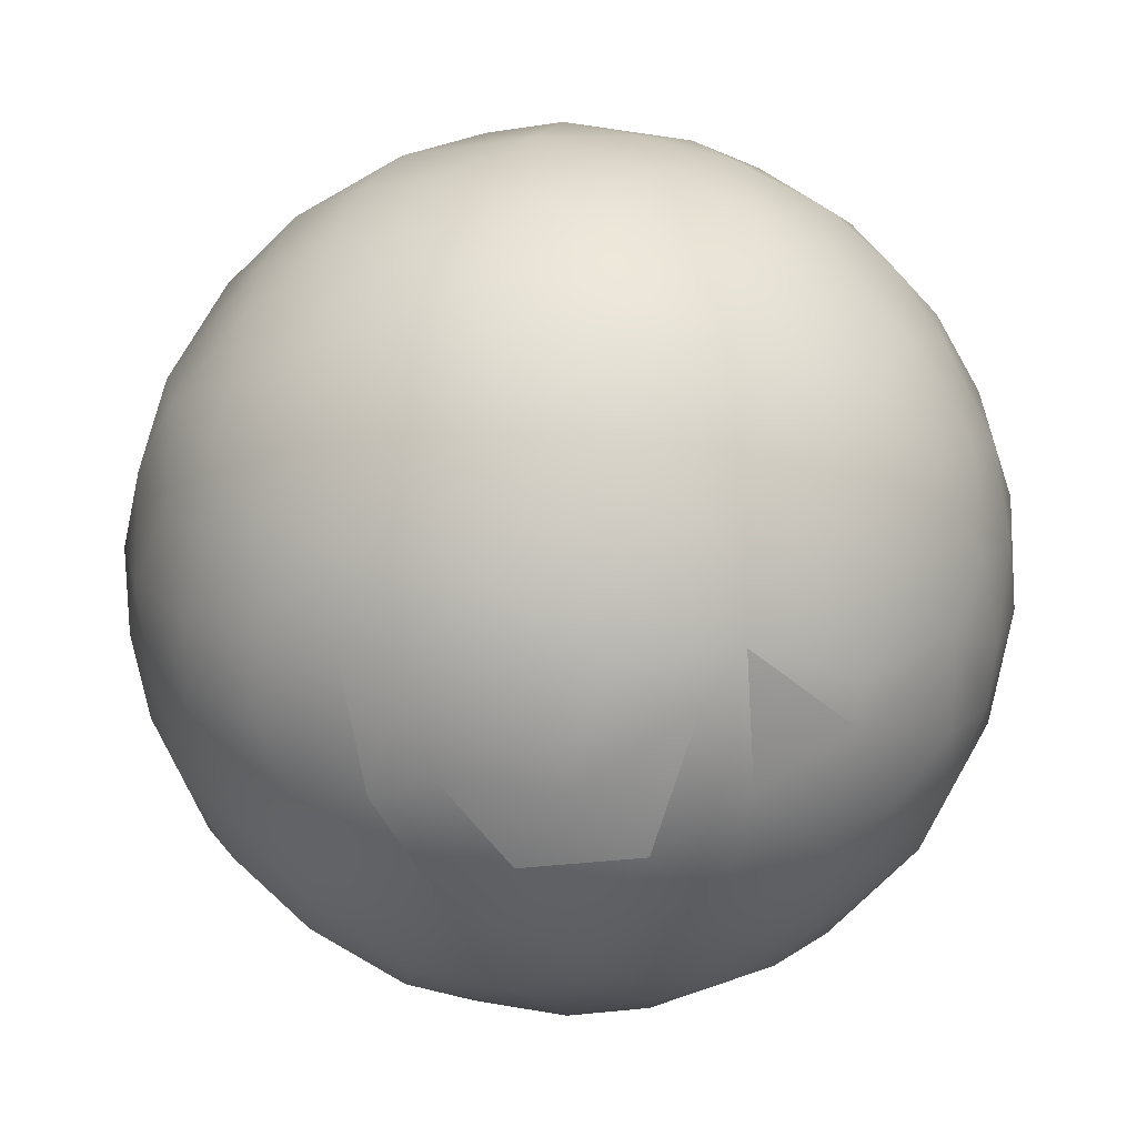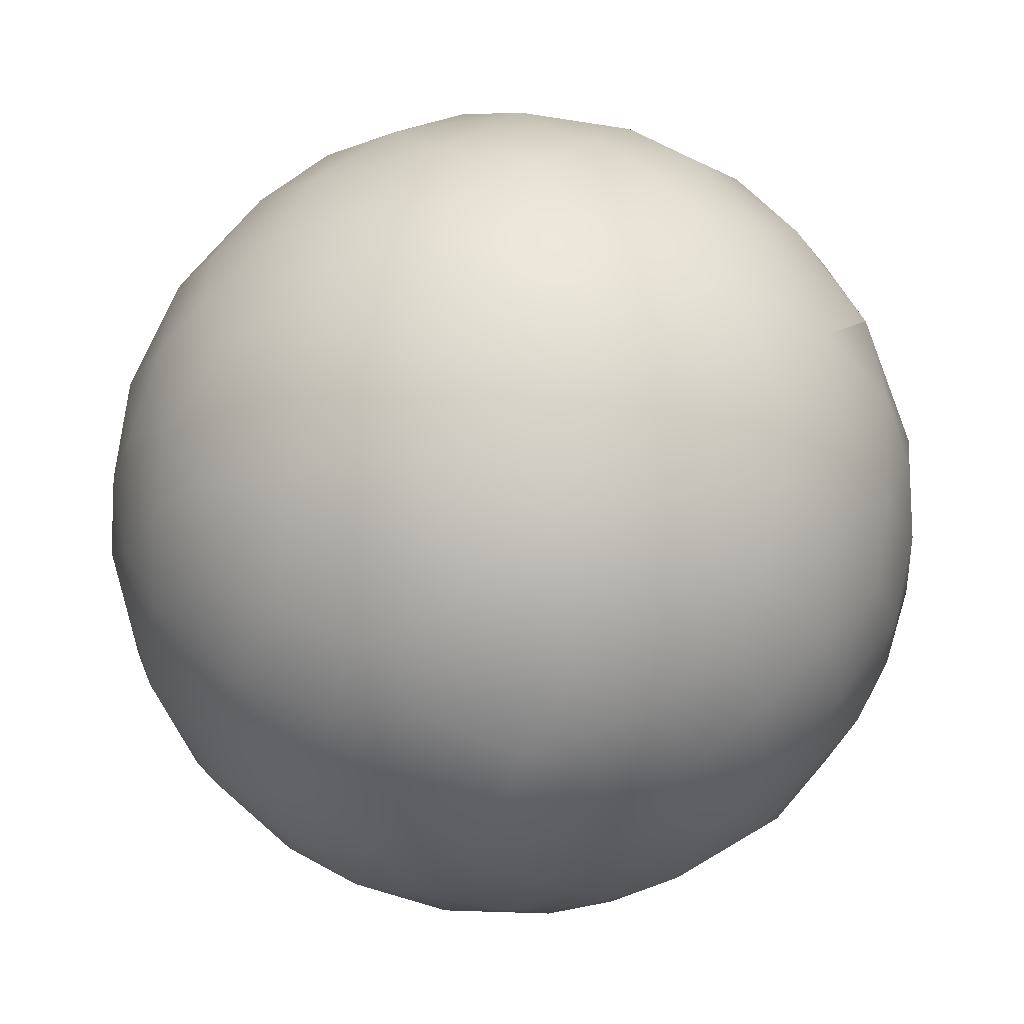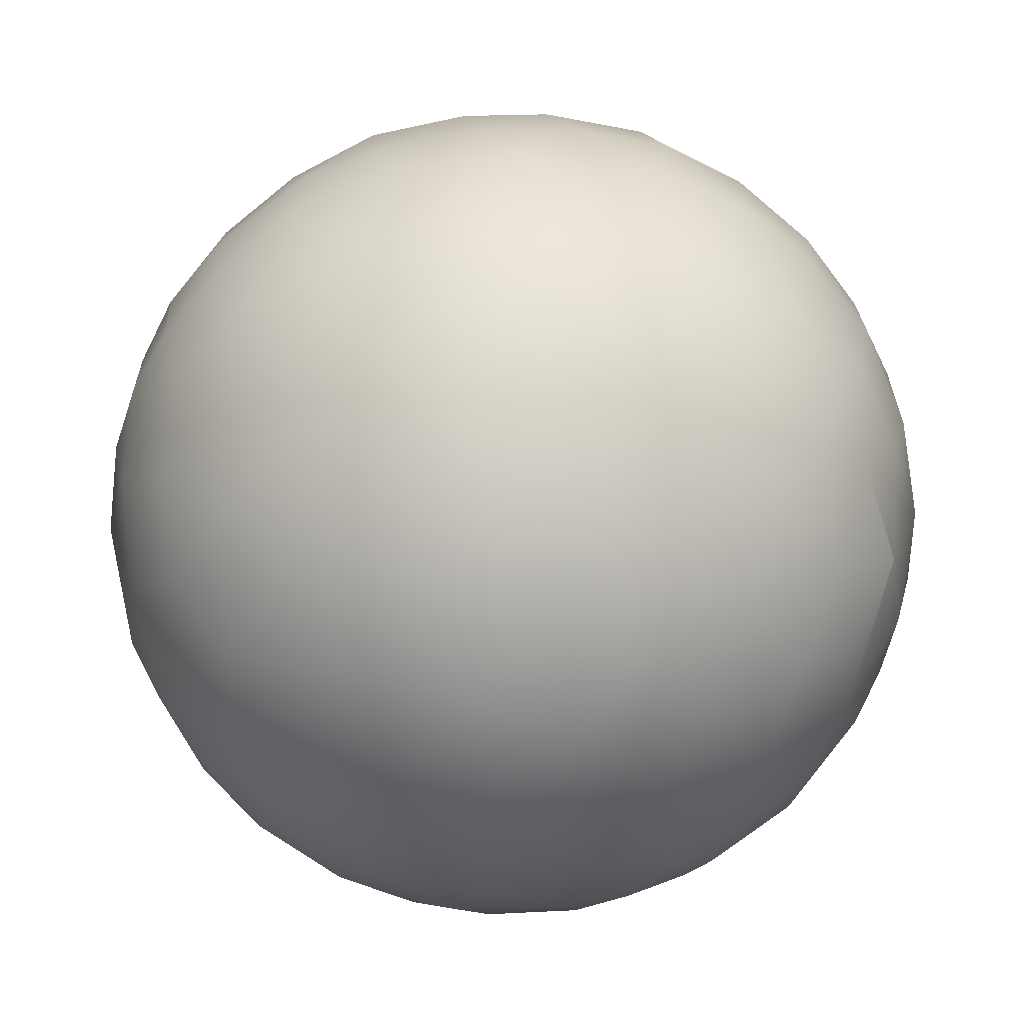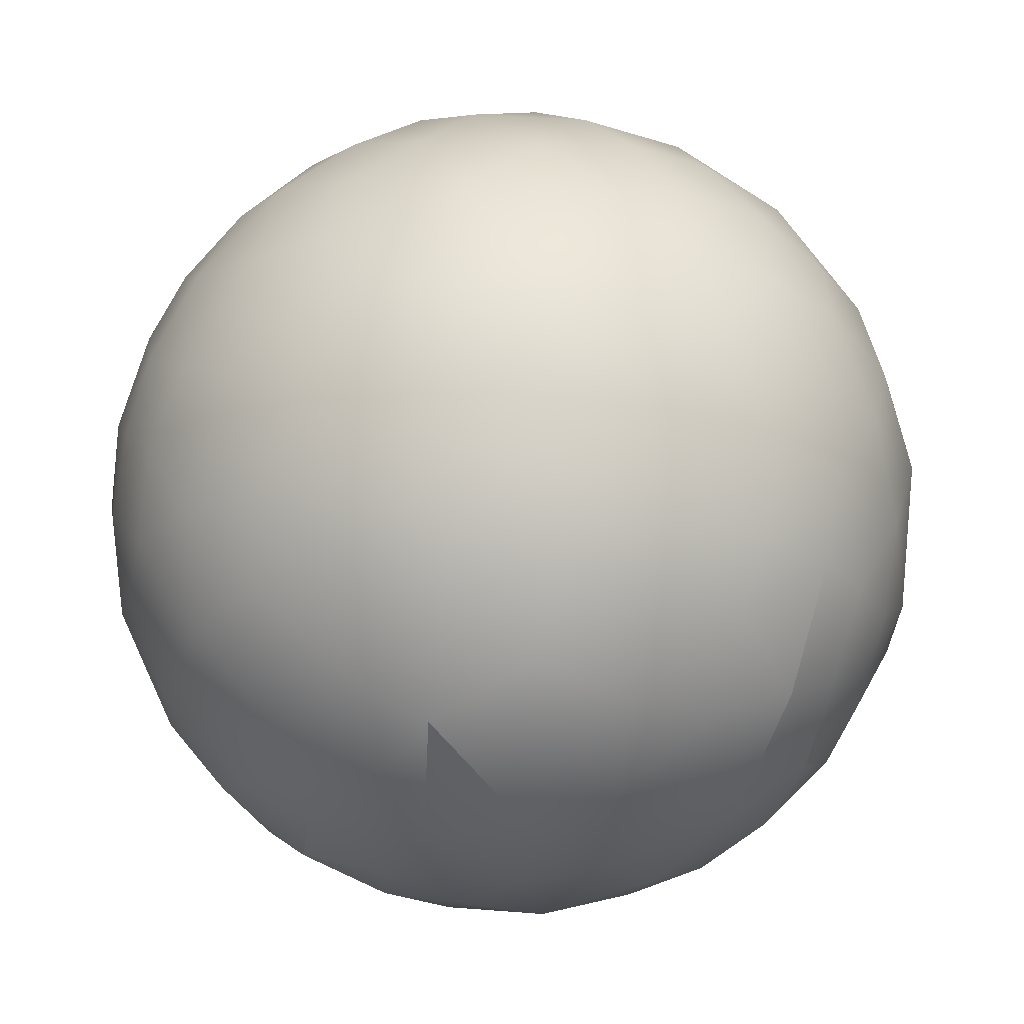
<metadata>
{"format":"obj","ext":"obj","renderer":"f3d","projection":"perspective","resolution":1024,"background":"white","views":[{"elev":-60.8,"azim":-115.5,"up":"+Z"},{"elev":-28.7,"azim":-70.8,"up":"+Y"},{"elev":55.1,"azim":-76.9,"up":"+Y"},{"elev":60.0,"azim":125.8,"up":"+Y"}]}
</metadata>
<code>
o Quad_Sphere.002
v -0.3984 0.2167 0.4579
v -0.4172 0.07424 0.4864
v -0.4501 0.2523 0.3899
v -0.319 0.3855 0.4084
v -0.4587 0.3555 0.2835
v -0.4473 -0.1895 0.4235
v -0.525 -0.212 0.3069
v -0.5281 -0.06126 0.3684
v -0.423 -0.3016 0.3816
v -0.5132 -0.3229 0.223
v -0.4469 -0.3948 0.2442
v -0.5324 0.1181 0.3454
v -0.5862 -0.02404 0.2683
v -0.595 0.0904 0.2297
v -0.5886 -0.1694 0.203
v -0.4786 -0.4255 0.07935
v -0.5417 0.2709 0.2262
v -0.6101 0.175 0.114
v -0.632 -0.1 0.08738
v -0.6355 0.04704 0.1023
v -0.5553 -0.3152 0.09076
v -0.4201 0.4649 0.1613
v -0.5544 0.3263 0.07015
v -0.606 -0.2167 0.046
v -0.6418 0.02728 -0.07253
v -0.624 0.1642 -0.03921
v -0.5456 0.322 -0.1266
v -0.4745 0.4351 -0.0288
v -0.5657 -0.3075 -0.03172
v -0.4693 -0.4359 -0.06983
v -0.5003 -0.3683 -0.1799
v -0.5895 -0.2235 -0.143
v -0.5916 0.1984 -0.1667
v -0.6329 -0.09241 -0.07872
v -0.6092 -0.05813 -0.205
v -0.5913 0.01894 -0.2598
v -0.4945 -0.3048 -0.2805
v -0.5492 -0.1874 -0.2825
v -0.5565 0.1315 -0.298
v -0.5099 0.2442 -0.3102
v -0.4565 0.3732 -0.261
v -0.5269 -0.07094 -0.3639
v -0.3975 -0.426 -0.2783
v -0.4745 -0.1811 -0.3964
v -0.3919 -0.2819 -0.4291
v -0.4089 0.2764 -0.4171
v -0.3686 0.4143 -0.33
v -0.5059 0.09301 -0.391
v -0.4526 -0.01381 -0.4597
v -0.3737 0.1331 -0.5108
v -0.3329 0.4583 0.3104
v 0.274 -0.452 -0.3702
v 0.1404 -0.4382 -0.452
v 0.2231 -0.5149 -0.3176
v 0.4131 -0.3225 -0.3772
v 0.3894 -0.4501 -0.2532
v 0.0561 -0.5065 -0.3946
v 0.0593 -0.5797 -0.2809
v -0.1878 -0.4816 -0.3866
v -0.1904 -0.5501 -0.2797
v -0.05616 -0.5526 -0.3294
v -0.3201 -0.4188 -0.3726
v -0.2816 -0.5202 -0.2559
v 0.2067 -0.5834 -0.1859
v -0.1149 -0.6111 -0.1689
v 0.4381 -0.4465 -0.1613
v 0.3141 -0.5488 -0.1268
v -0.3745 -0.5029 -0.1492
v -0.2696 -0.5749 -0.1116
v 0.4073 -0.502 -0.02973
v -0.3792 -0.5235 0.004003
v -0.1215 -0.6347 -0.02585
v 0.01867 -0.6276 -0.1501
v 0.2399 -0.597 -0.02256
v 0.1029 -0.6361 -0.04337
v 0.3139 -0.5607 0.06009
v -0.2155 -0.6069 0.06129
v 0.1539 -0.6182 0.1047
v 0.03437 -0.6394 0.07119
v -0.05827 -0.6196 0.1753
v -0.2936 -0.5616 0.1192
v -0.3658 -0.4843 0.2203
v -0.2008 -0.5702 0.2252
v 0.1873 -0.5838 0.2054
v -0.265 -0.5141 0.287
v 0.3794 -0.4892 0.1839
v 0.0542 -0.5667 0.3049
v -0.1296 -0.5402 0.3265
v 0.186 -0.5143 0.3441
v 0.2849 -0.4665 0.3455
v -0.00624 -0.5085 0.3968
v -0.2439 -0.4294 0.415
v -0.1251 -0.4588 0.4349
v 0.2805 -0.3601 -0.4578
v 0.3209 0.3517 -0.4353
v 0.3705 0.4277 -0.3129
v 0.2217 0.4681 -0.3847
v 0.127 0.3905 -0.4986
v 0.1103 0.52 -0.3649
v -0.2918 0.3399 -0.4664
v -0.1446 0.4016 -0.4845
v -0.2272 0.4935 -0.3469
v -0.09325 0.489 -0.4108
v 0.02971 0.4418 -0.4683
v -0.0133 0.5439 -0.3464
v -0.3024 0.511 -0.2523
v 0.246 0.5308 -0.271
v 0.1748 0.5861 -0.2064
v 0.02842 0.5949 -0.2453
v -0.1079 0.577 -0.2697
v -0.1715 0.5853 -0.2083
v 0.3955 0.48 -0.1702
v -0.2267 0.595 -0.1106
v 0.3075 0.5535 -0.1201
v -0.4308 0.4543 -0.1599
v -0.3531 0.5343 -0.07655
v 0.08072 0.6351 -0.07861
v -0.04785 0.6351 -0.1042
v 0.2235 0.6054 -0.04332
v 0.4288 0.4794 -0.04542
v -0.2519 0.5942 -0.003057
v 0.3561 0.537 0.02191
v -0.02298 0.6458 0.01746
v -0.1281 0.6118 0.1695
v 0.159 0.6187 0.08834
v 0.2922 0.5541 0.1545
v -0.2774 0.5648 0.1468
v -0.3961 0.506 0.0544
v -0.03461 0.6177 0.1839
v 0.5262 0.3677 -0.07208
v 0.5043 0.3401 -0.2192
v 0.08021 0.6194 0.1621
v 0.04492 0.5647 0.3062
v 0.1696 0.5723 0.245
v -0.07052 0.5337 0.3556
v 0.2938 0.4916 0.3005
v 0.455 0.3736 0.2627
v 0.3873 0.3407 0.3878
v -0.203 0.5279 0.3109
v -0.1947 0.4244 0.4447
v -0.05794 0.4279 0.4805
v 0.389 0.2101 -0.471
v 0.4599 0.3087 -0.3308
v 0.4924 0.1734 -0.3799
v 0.4204 0.04502 -0.4885
v 0.5197 0.01304 -0.3846
v 0.5778 0.1293 -0.2583
v 0.5157 -0.2988 -0.2478
v 0.4641 -0.2153 -0.3953
v 0.5531 -0.1082 -0.3155
v 0.5892 0.2056 -0.165
v 0.5618 -0.2983 -0.1143
v 0.5937 -0.174 -0.1833
v 0.6107 -0.03508 -0.2058
v 0.6372 0.06308 -0.08545
v 0.6274 -0.1413 -0.05038
v 0.6055 0.2179 -0.03755
v 0.6425 0.05711 0.03634
v 0.5866 0.2617 0.06408
v 0.5 0.3994 0.09232
v 0.5529 -0.3313 0.006599
v 0.4871 -0.4228 -0.002608
v 0.5022 -0.3855 0.1247
v 0.5955 0.1562 0.1922
v 0.6356 -0.06354 0.0935
v 0.606 0.0531 0.2168
v 0.5619 0.2669 0.1712
v 0.5071 -0.3357 0.217
v 0.4375 -0.3767 0.287
v 0.4897 0.2516 0.3394
v 0.5943 -0.07731 0.2367
v 0.5889 -0.2097 0.1627
v 0.5283 -0.2122 0.303
v 0.5008 -0.1402 0.3836
v 0.5143 0.005366 0.3904
v 0.5305 0.1365 0.3398
v 0.4389 0.1493 0.4485
v 0.3977 -0.1613 0.4836
v 0.3833 0.02762 0.5184
v 0.3518 0.2497 0.478
v 0.3056 0.1461 0.55
v 0.2517 0.3131 0.5048
v 0.2447 0.03378 0.5961
v 0.3505 -0.3502 0.4154
v 0.2025 -0.3527 0.5021
v 0.3303 -0.1027 0.5439
v 0.2352 -0.1272 0.5883
v 0.1716 0.1986 0.5896
v 0.1222 -0.4481 0.4464
v 0.07431 0.2573 0.5871
v 0.09882 0.06954 0.6345
v 0.08915 -0.1093 0.6298
v 0.03243 -0.01817 0.643
v 0.1104 -0.2371 0.5897
v -0.04262 -0.2481 0.5946
v -0.08099 0.1906 0.6127
v 0.1036 0.4975 0.3989
v 0.1231 0.3799 0.5074
v -0.02621 0.3465 0.5427
v -0.08106 -0.1288 0.6275
v -0.08803 0.03795 0.6383
v -0.1917 0.3067 0.5348
v -0.2024 -0.2375 0.5653
v -0.211 -0.08188 0.603
v -0.265 0.06116 0.5871
v -0.1102 -0.3553 0.5264
v -0.2868 -0.331 0.4742
v -0.2439 0.1685 0.5718
v -0.3187 -0.1995 0.525
v -0.3493 -0.08023 0.5366
v -0.3257 0.2275 0.509
v -0.3644 -0.4039 0.3453
v -0.3615 -0.02735 -0.5335
v -0.2096 -0.3166 -0.5241
v -0.271 -0.2908 -0.5081
v -0.2226 0.2268 -0.5622
v -0.3753 -0.1726 -0.495
v -0.2804 -0.1126 -0.571
v -0.2025 0.03925 -0.6124
v -0.1094 -0.208 -0.6007
v -0.1866 -0.08905 -0.612
v -0.07315 0.2605 -0.5859
v -0.02059 -0.3712 -0.5285
v -0.1165 0.1448 -0.6174
v -0.01731 0.02563 -0.6452
v 0.02167 -0.1225 -0.6326
v 0.03876 0.1758 -0.6189
v 0.1193 0.2335 -0.5913
v -0.03604 0.3491 -0.5403
v 0.1109 0.02782 -0.6346
v 0.1269 -0.342 -0.5317
v 0.04282 -0.2437 -0.5963
v 0.175 -0.1111 -0.6123
v 0.2559 -0.2066 -0.5565
v 0.2454 0.05047 -0.595
v 0.2629 0.1625 -0.5659
v 0.2325 0.2918 -0.5273
v 0.3652 -0.08764 -0.5269
v 0.3332 -0.2815 -0.4745
v -0.44 -0.05163 0.4675
v 0.01992 -0.394 0.5116
v 0.4108 0.4744 0.1516
v 0.2796 0.4246 0.3981
v 0.6078 -0.2104 0.04126
v 0.4296 -0.2779 0.3918
v 0.2237 -0.2515 0.5507
v -0.09464 -0.4436 -0.459
f 1 2 3
f 4 3 5
f 6 7 8
f 9 10 7
f 9 11 10
f 12 13 14
f 8 15 13
f 11 16 10
f 17 14 18
f 13 15 19
f 14 13 20
f 10 21 15
f 18 14 20
f 22 17 23
f 15 24 19
f 10 16 21
f 19 25 20
f 23 18 26
f 23 27 28
f 29 30 31
f 32 29 31
f 26 25 33
f 25 34 35
f 25 36 33
f 32 31 37
f 35 32 38
f 36 35 38
f 33 39 40
f 27 40 41
f 36 38 42
f 37 31 43
f 44 37 45
f 41 46 47
f 48 49 50
f 4 5 51
f 52 53 54
f 55 52 56
f 54 57 58
f 59 60 61
f 62 43 63
f 56 54 64
f 61 65 58
f 66 56 67
f 31 30 68
f 60 69 65
f 66 67 70
f 68 71 69
f 65 72 73
f 67 64 74
f 68 30 71
f 73 72 75
f 70 67 76
f 69 77 72
f 76 67 74
f 75 78 74
f 74 78 76
f 79 72 80
f 75 79 78
f 81 71 82
f 77 81 83
f 78 84 76
f 79 80 78
f 83 81 85
f 76 84 86
f 82 16 11
f 80 87 84
f 80 83 88
f 84 87 89
f 84 89 90
f 87 88 91
f 87 91 89
f 88 85 92
f 91 88 93
f 55 94 52
f 95 96 97
f 98 97 99
f 100 101 102
f 103 104 105
f 47 102 106
f 97 96 107
f 99 108 109
f 102 110 111
f 96 112 107
f 106 111 113
f 107 114 108
f 115 106 116
f 109 108 117
f 110 109 118
f 111 110 118
f 108 114 119
f 112 120 114
f 116 113 121
f 120 122 114
f 117 123 118
f 114 122 119
f 123 124 121
f 125 119 126
f 121 127 128
f 123 129 124
f 130 120 112 131
f 129 132 133
f 133 132 134
f 129 135 124
f 127 51 22
f 22 51 5
f 136 137 138
f 139 140 4
f 135 141 140
f 95 142 143
f 144 145 146
f 144 146 147
f 55 56 148
f 149 148 150
f 143 144 131
f 131 147 151
f 148 66 152
f 150 153 154
f 148 152 153
f 151 147 155
f 154 156 155
f 130 151 157
f 157 151 155
f 155 156 158
f 130 157 159
f 130 159 160
f 157 158 159
f 161 162 163
f 158 164 159
f 158 165 166
f 158 166 164
f 159 164 167
f 168 86 169
f 167 170 137
f 171 172 173
f 171 173 174
f 166 175 176
f 175 171 174
f 137 170 138
f 176 177 170
f 175 174 178
f 175 178 179
f 138 170 180
f 177 179 181
f 138 180 182
f 181 179 183
f 184 90 185
f 186 187 183
f 182 181 188
f 90 189 185
f 182 188 190
f 188 183 191
f 191 192 193
f 190 188 191
f 194 195 192
f 190 191 196
f 197 198 141
f 190 196 199
f 193 200 201
f 199 202 141
f 200 195 203
f 201 200 204
f 201 205 196
f 141 202 140
f 204 200 203
f 206 93 92
f 203 206 207
f 196 208 202
f 204 203 209
f 204 209 210
f 203 207 209
f 208 205 211
f 207 92 212
f 211 1 4
f 47 46 100
f 50 49 213
f 62 214 215
f 100 50 216
f 217 215 218
f 50 213 219
f 215 214 218
f 101 100 216
f 218 220 221
f 101 216 222
f 214 223 220
f 224 219 225
f 221 226 225
f 222 224 227
f 103 101 104
f 222 228 229
f 225 226 230
f 231 223 53
f 225 230 227
f 232 223 231
f 233 232 234
f 230 235 228
f 228 236 237
f 98 95 97
f 233 234 238
f 234 94 239
f 236 145 142
f 237 142 95
f 239 94 55
f 240 8 2
f 2 12 3
f 6 8 240
f 2 8 12
f 212 11 9
f 9 7 6
f 8 13 12
f 3 12 17
f 3 17 5
f 7 15 8
f 10 15 7
f 12 14 17
f 5 17 22
f 21 24 15
f 17 18 23
f 18 20 26
f 21 29 24
f 25 26 20
f 24 29 32
f 24 32 34
f 33 27 26
f 34 32 35
f 35 36 25
f 36 39 33
f 32 37 38
f 33 40 27
f 38 37 44
f 38 44 42
f 40 46 41
f 37 43 45
f 48 46 40
f 43 62 45
f 48 50 46
f 16 71 30
f 53 57 54
f 62 60 59
f 57 61 58
f 62 63 60
f 52 54 56
f 54 58 64
f 43 68 63
f 60 65 61
f 56 64 67
f 31 68 43
f 68 69 63
f 63 69 60
f 65 73 58
f 58 73 64
f 73 75 64
f 69 72 65
f 64 75 74
f 77 71 81
f 72 77 80
f 71 16 82
f 76 86 70
f 77 83 80
f 80 84 78
f 81 82 85
f 84 90 86
f 80 88 87
f 82 11 212
f 83 85 88
f 82 212 85
f 90 184 169
f 88 92 93
f 85 212 92
f 91 189 89
f 91 241 189
f 89 189 90
f 101 103 102
f 100 102 47
f 105 104 99
f 103 105 110
f 103 110 102
f 97 107 99
f 99 109 105
f 105 109 110
f 107 108 99
f 102 111 106
f 47 115 41
f 112 114 107
f 106 113 116
f 119 117 108
f 111 118 113
f 113 118 123
f 117 125 123
f 120 160 242
f 120 242 122
f 123 125 132
f 124 127 121
f 122 242 126
f 125 126 134
f 132 125 134
f 127 22 128
f 124 139 127
f 134 126 136
f 126 242 136
f 242 137 136
f 135 129 133
f 139 51 127
f 124 135 139
f 136 138 243
f 136 243 197
f 135 140 139
f 139 4 51
f 99 104 98
f 243 198 197
f 142 144 143
f 95 143 96
f 55 148 149
f 144 147 131
f 146 154 147
f 148 153 150
f 56 66 148
f 147 154 155
f 131 151 130
f 152 156 153
f 153 156 154
f 66 162 152
f 70 162 66
f 162 161 152
f 160 120 130
f 244 161 172
f 161 163 172
f 244 172 165
f 165 172 171
f 172 163 168
f 163 86 168
f 172 168 173
f 164 170 167
f 166 176 164
f 164 176 170
f 169 173 168
f 169 245 173
f 173 245 174
f 169 184 245
f 175 177 176
f 179 177 175
f 245 178 174
f 170 177 180
f 177 181 180
f 184 246 178
f 138 182 243
f 180 181 182
f 246 194 187
f 181 183 188
f 194 192 187
f 182 190 198
f 189 241 185
f 198 190 199
f 241 195 194
f 192 200 193
f 193 201 191
f 241 93 206
f 196 202 199
f 195 206 203
f 205 208 196
f 206 92 207
f 208 211 202
f 202 4 140
f 211 4 202
f 2 205 210
f 205 2 211
f 2 1 211
f 1 3 4
f 207 212 9
f 45 217 44
f 62 215 45
f 46 50 100
f 217 218 213
f 45 215 217
f 59 214 62
f 50 219 216
f 59 247 214
f 214 220 218
f 216 219 224
f 216 224 222
f 247 223 214
f 101 222 229
f 220 226 221
f 223 232 220
f 229 104 101
f 232 226 220
f 228 98 229
f 226 233 230
f 226 232 233
f 230 228 227
f 232 231 234
f 228 237 98
f 235 236 228
f 231 94 234
f 231 53 94
f 237 95 98
f 53 52 94
f 238 145 235
f 235 145 236
f 236 142 237
f 234 239 238
f 145 144 142
f 29 21 16
f 16 30 29
f 24 34 19
f 34 25 19
f 36 42 48
f 39 48 40
f 49 48 42
f 28 128 22
f 247 59 61
f 57 247 61
f 71 77 69
f 79 75 72
f 70 86 163
f 86 90 169
f 115 47 106
f 128 28 116
f 119 125 117
f 126 119 122
f 132 129 123
f 135 197 141
f 135 133 197
f 154 146 150
f 156 152 244
f 158 156 165
f 161 244 152
f 158 157 155
f 165 156 244
f 159 167 160
f 171 166 165
f 175 166 171
f 145 238 146
f 179 178 186
f 186 178 187
f 179 186 183
f 246 184 185
f 243 182 198
f 185 241 194
f 200 192 195
f 206 195 241
f 201 196 191
f 204 205 201
f 210 205 204
f 6 210 209
f 93 241 91
f 218 221 219
f 219 221 225
f 228 222 227
f 233 235 230
f 238 235 233
f 149 238 239
f 53 223 57
f 22 23 28
f 26 27 23
f 115 27 41
f 36 48 39
f 42 44 49
f 70 163 162
f 113 123 121
f 116 121 128
f 197 134 136
f 134 197 133
f 149 150 146
f 96 131 112
f 137 160 167
f 184 178 245
f 178 246 187
f 187 192 191
f 194 246 185
f 198 199 141
f 209 9 6
f 210 6 240
f 213 49 217
f 218 219 213
f 224 225 227
f 239 55 149
f 223 247 57
f 13 19 20
f 109 117 118
f 131 96 143
f 160 137 242
f 146 238 149
f 191 183 187
f 240 2 210
f 207 9 209
f 49 44 217
f 28 27 115
f 28 115 116
f 104 229 98

</code>
